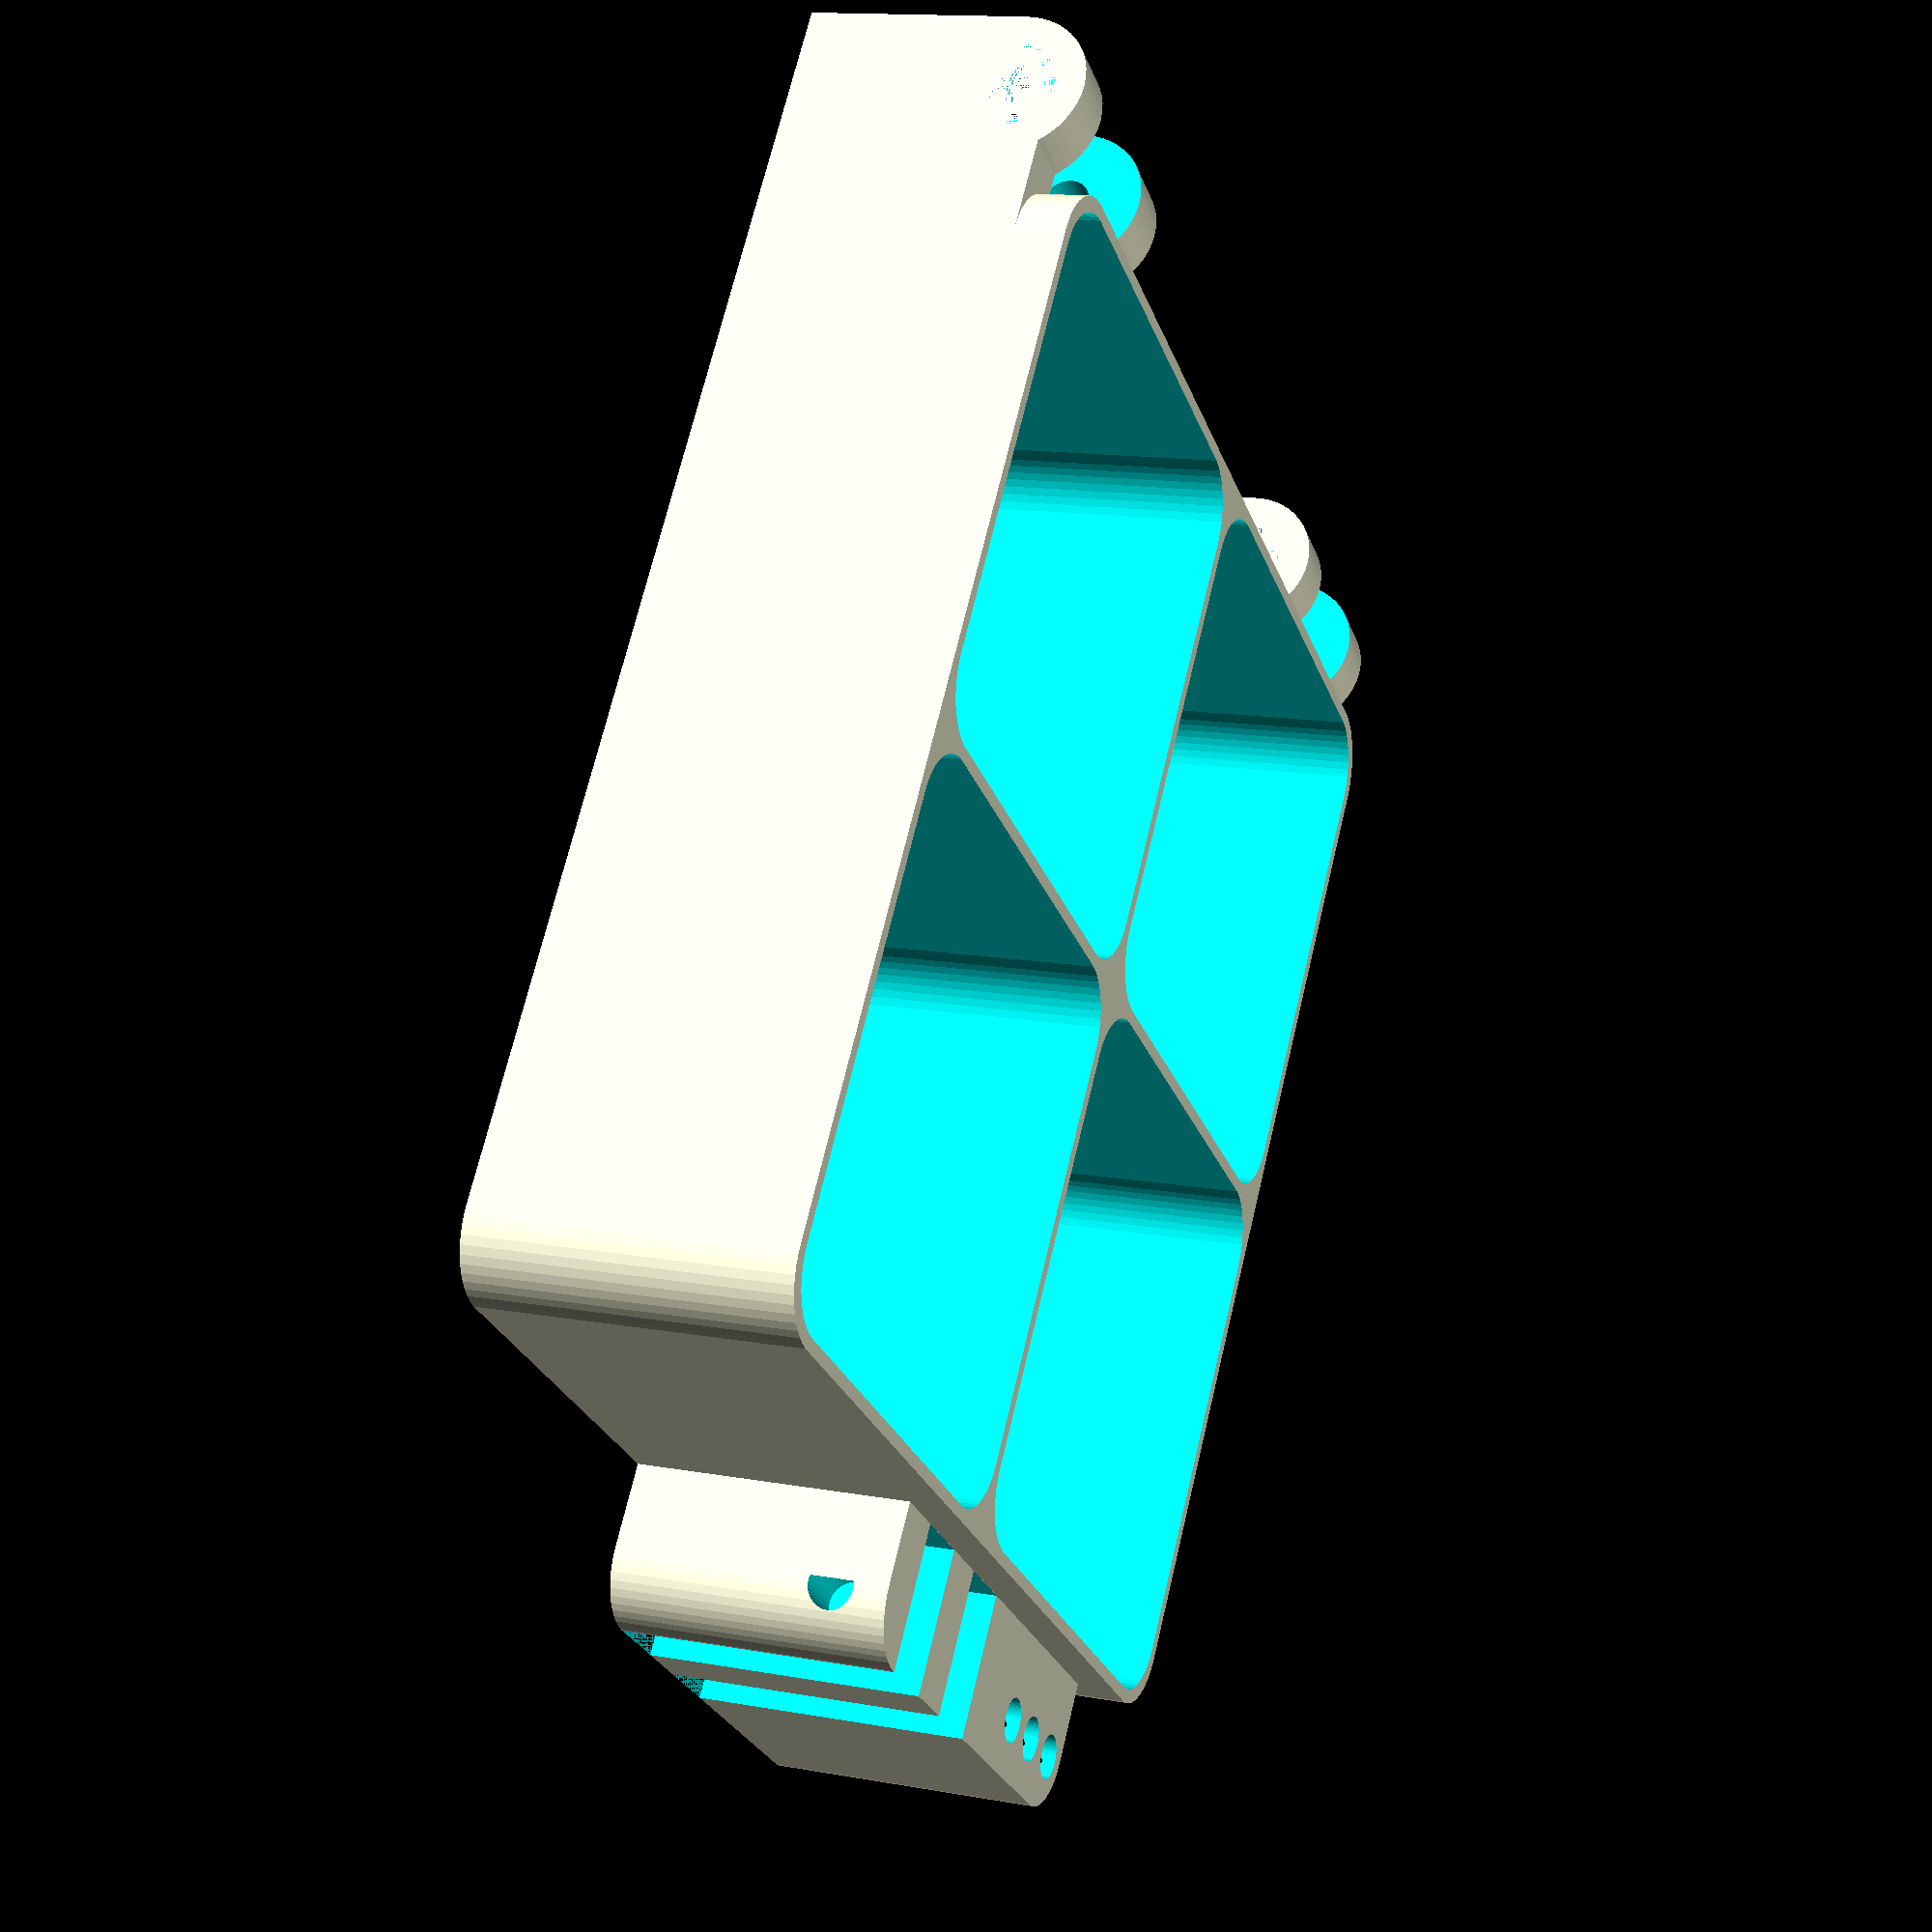
<openscad>
$fn = 50;


difference() {
	union() {
		translate(v = [0, -45.0000000000, 0]) {
			hull() {
				translate(v = [-40.0000000000, 40.0000000000, 0]) {
					cylinder(h = 25, r = 5.5000000000);
				}
				translate(v = [40.0000000000, 40.0000000000, 0]) {
					cylinder(h = 25, r = 5.5000000000);
				}
				translate(v = [-40.0000000000, -40.0000000000, 0]) {
					cylinder(h = 25, r = 5.5000000000);
				}
				translate(v = [40.0000000000, -40.0000000000, 0]) {
					cylinder(h = 25, r = 5.5000000000);
				}
			}
		}
		translate(v = [25.5000000000, 7.5000000000, 17.5000000000]) {
			rotate(a = [0, 90, 0]) {
				cylinder(h = 20, r = 6.0000000000);
			}
		}
		translate(v = [25.5000000000, -15.0000000000, 0.0000000000]) {
			cube(size = [20, 22.5000000000, 21]);
		}
		translate(v = [25.5000000000, -13.5000000000, 0.0000000000]) {
			cube(size = [20, 27, 17.5000000000]);
		}
		translate(v = [-45.5000000000, 7.5000000000, 17.5000000000]) {
			rotate(a = [0, 90, 0]) {
				cylinder(h = 20, r = 6.0000000000);
			}
		}
		translate(v = [-45.5000000000, -15.0000000000, 0.0000000000]) {
			cube(size = [20, 22.5000000000, 21]);
		}
		translate(v = [-45.5000000000, -13.5000000000, 0.0000000000]) {
			cube(size = [20, 27, 17.5000000000]);
		}
		translate(v = [14.5000000000, -96.0000000000, 0.0000000000]) {
			hull() {
				translate(v = [-17.5000000000, 1.0000000000, 0]) {
					cylinder(h = 22, r = 5);
				}
				translate(v = [17.5000000000, 1.0000000000, 0]) {
					cylinder(h = 22, r = 5);
				}
				translate(v = [-17.5000000000, -1.0000000000, 0]) {
					cylinder(h = 22, r = 5);
				}
				translate(v = [17.5000000000, -1.0000000000, 0]) {
					cylinder(h = 22, r = 5);
				}
			}
		}
		translate(v = [-8.0000000000, -95.5000000000, 0.0000000000]) {
			cube(size = [45, 7, 22]);
		}
	}
	union() {
		translate(v = [45.5000000000, 7.5000000000, 17.5000000000]) {
			rotate(a = [0, 90, 0]) {
				difference() {
					union() {
						translate(v = [0, 0, -20.0000000000]) {
							rotate(a = [0, 0, 0]) {
								difference() {
									union() {
										linear_extrude(height = 2.5000000000) {
											polygon(points = [[3.4620000000, 0.0000000000], [1.7310000000, 2.9981799479], [-1.7310000000, 2.9981799479], [-3.4620000000, 0.0000000000], [-1.7310000000, -2.9981799479], [1.7310000000, -2.9981799479]]);
										}
									}
									union();
								}
							}
						}
						translate(v = [0, 0, -20.0000000000]) {
							rotate(a = [0, 0, 0]) {
								difference() {
									union() {
										linear_extrude(height = 2.5000000000) {
											polygon(points = [[3.4620000000, 0.0000000000], [1.7310000000, 2.9981799479], [-1.7310000000, 2.9981799479], [-3.4620000000, 0.0000000000], [-1.7310000000, -2.9981799479], [1.7310000000, -2.9981799479]]);
										}
									}
									union();
								}
							}
						}
						translate(v = [0, 0, -20.0000000000]) {
							rotate(a = [0, 0, 0]) {
								difference() {
									union() {
										linear_extrude(height = 2.5000000000) {
											polygon(points = [[3.4620000000, 0.0000000000], [1.7310000000, 2.9981799479], [-1.7310000000, 2.9981799479], [-3.4620000000, 0.0000000000], [-1.7310000000, -2.9981799479], [1.7310000000, -2.9981799479]]);
										}
									}
									union();
								}
							}
						}
						translate(v = [0, 0, -20.0000000000]) {
							cylinder(h = 20, r = 1.5000000000);
						}
						translate(v = [0, 0, -1.9000000000]) {
							cylinder(h = 1.9000000000, r1 = 1.8000000000, r2 = 3.6000000000);
						}
						translate(v = [0, 0, -20.0000000000]) {
							cylinder(h = 20, r = 1.8000000000);
						}
						translate(v = [0, 0, -20.0000000000]) {
							cylinder(h = 20, r = 1.5000000000);
						}
					}
					union();
				}
			}
		}
		translate(v = [-45.5000000000, 7.5000000000, 17.5000000000]) {
			rotate(a = [0, 270, 0]) {
				difference() {
					union() {
						translate(v = [0, 0, -20.0000000000]) {
							rotate(a = [0, 0, 0]) {
								difference() {
									union() {
										linear_extrude(height = 2.5000000000) {
											polygon(points = [[3.4620000000, 0.0000000000], [1.7310000000, 2.9981799479], [-1.7310000000, 2.9981799479], [-3.4620000000, 0.0000000000], [-1.7310000000, -2.9981799479], [1.7310000000, -2.9981799479]]);
										}
									}
									union();
								}
							}
						}
						translate(v = [0, 0, -20.0000000000]) {
							rotate(a = [0, 0, 0]) {
								difference() {
									union() {
										linear_extrude(height = 2.5000000000) {
											polygon(points = [[3.4620000000, 0.0000000000], [1.7310000000, 2.9981799479], [-1.7310000000, 2.9981799479], [-3.4620000000, 0.0000000000], [-1.7310000000, -2.9981799479], [1.7310000000, -2.9981799479]]);
										}
									}
									union();
								}
							}
						}
						translate(v = [0, 0, -20.0000000000]) {
							rotate(a = [0, 0, 0]) {
								difference() {
									union() {
										linear_extrude(height = 2.5000000000) {
											polygon(points = [[3.4620000000, 0.0000000000], [1.7310000000, 2.9981799479], [-1.7310000000, 2.9981799479], [-3.4620000000, 0.0000000000], [-1.7310000000, -2.9981799479], [1.7310000000, -2.9981799479]]);
										}
									}
									union();
								}
							}
						}
						translate(v = [0, 0, -20.0000000000]) {
							cylinder(h = 20, r = 1.5000000000);
						}
						translate(v = [0, 0, -1.9000000000]) {
							cylinder(h = 1.9000000000, r1 = 1.8000000000, r2 = 3.6000000000);
						}
						translate(v = [0, 0, -20.0000000000]) {
							cylinder(h = 20, r = 1.8000000000);
						}
						translate(v = [0, 0, -20.0000000000]) {
							cylinder(h = 20, r = 1.5000000000);
						}
					}
					union();
				}
			}
		}
		translate(v = [14.0000000000, -97.5000000000, 17.5000000000]) {
			rotate(a = [0, 90, 0]) {
				difference() {
					union() {
						linear_extrude(height = 25) {
							polygon(points = [[3.4620000000, 0.0000000000], [1.7310000000, 2.9981799479], [-1.7310000000, 2.9981799479], [-3.4620000000, 0.0000000000], [-1.7310000000, -2.9981799479], [1.7310000000, -2.9981799479]]);
						}
					}
					union();
				}
			}
		}
		translate(v = [-22.5000000000, -67.5000000000, 2]) {
			hull() {
				translate(v = [-17.0000000000, 17.0000000000, 0]) {
					cylinder(h = 50, r = 5);
				}
				translate(v = [17.0000000000, 17.0000000000, 0]) {
					cylinder(h = 50, r = 5);
				}
				translate(v = [-17.0000000000, -17.0000000000, 0]) {
					cylinder(h = 50, r = 5);
				}
				translate(v = [17.0000000000, -17.0000000000, 0]) {
					cylinder(h = 50, r = 5);
				}
			}
		}
		translate(v = [-22.5000000000, -22.5000000000, 2]) {
			hull() {
				translate(v = [-17.0000000000, 17.0000000000, 0]) {
					cylinder(h = 50, r = 5);
				}
				translate(v = [17.0000000000, 17.0000000000, 0]) {
					cylinder(h = 50, r = 5);
				}
				translate(v = [-17.0000000000, -17.0000000000, 0]) {
					cylinder(h = 50, r = 5);
				}
				translate(v = [17.0000000000, -17.0000000000, 0]) {
					cylinder(h = 50, r = 5);
				}
			}
		}
		translate(v = [22.5000000000, -67.5000000000, 2]) {
			hull() {
				translate(v = [-17.0000000000, 17.0000000000, 0]) {
					cylinder(h = 50, r = 5);
				}
				translate(v = [17.0000000000, 17.0000000000, 0]) {
					cylinder(h = 50, r = 5);
				}
				translate(v = [-17.0000000000, -17.0000000000, 0]) {
					cylinder(h = 50, r = 5);
				}
				translate(v = [17.0000000000, -17.0000000000, 0]) {
					cylinder(h = 50, r = 5);
				}
			}
		}
		translate(v = [22.5000000000, -22.5000000000, 2]) {
			hull() {
				translate(v = [-17.0000000000, 17.0000000000, 0]) {
					cylinder(h = 50, r = 5);
				}
				translate(v = [17.0000000000, 17.0000000000, 0]) {
					cylinder(h = 50, r = 5);
				}
				translate(v = [-17.0000000000, -17.0000000000, 0]) {
					cylinder(h = 50, r = 5);
				}
				translate(v = [17.0000000000, -17.0000000000, 0]) {
					cylinder(h = 50, r = 5);
				}
			}
		}
		translate(v = [30.0000000000, 0.5000000000, 0.0000000000]) {
			cube(size = [11, 17, 25]);
		}
		translate(v = [-41.0000000000, 0.5000000000, 0.0000000000]) {
			cube(size = [11, 17, 25]);
		}
		translate(v = [-3.0000000000, -107.5000000000, 0.0000000000]) {
			cube(size = [6, 17, 25]);
		}
		translate(v = [8.0000000000, -107.5000000000, 0.0000000000]) {
			cube(size = [6, 17, 25]);
		}
		translate(v = [-8.0000000000, -97.5000000000, 17.5000000000]) {
			rotate(a = [0, 90, 0]) {
				cylinder(h = 45, r = 1.8000000000);
			}
		}
		translate(v = [24.0000000000, -97.5000000000, 17.5000000000]) {
			cylinder(h = 5, r = 1.8000000000);
		}
		translate(v = [29.0000000000, -97.5000000000, 17.5000000000]) {
			cylinder(h = 5, r = 1.8000000000);
		}
		translate(v = [34.0000000000, -97.5000000000, 17.5000000000]) {
			cylinder(h = 5, r = 1.8000000000);
		}
	}
}
</openscad>
<views>
elev=166.2 azim=218.0 roll=248.2 proj=p view=solid
</views>
